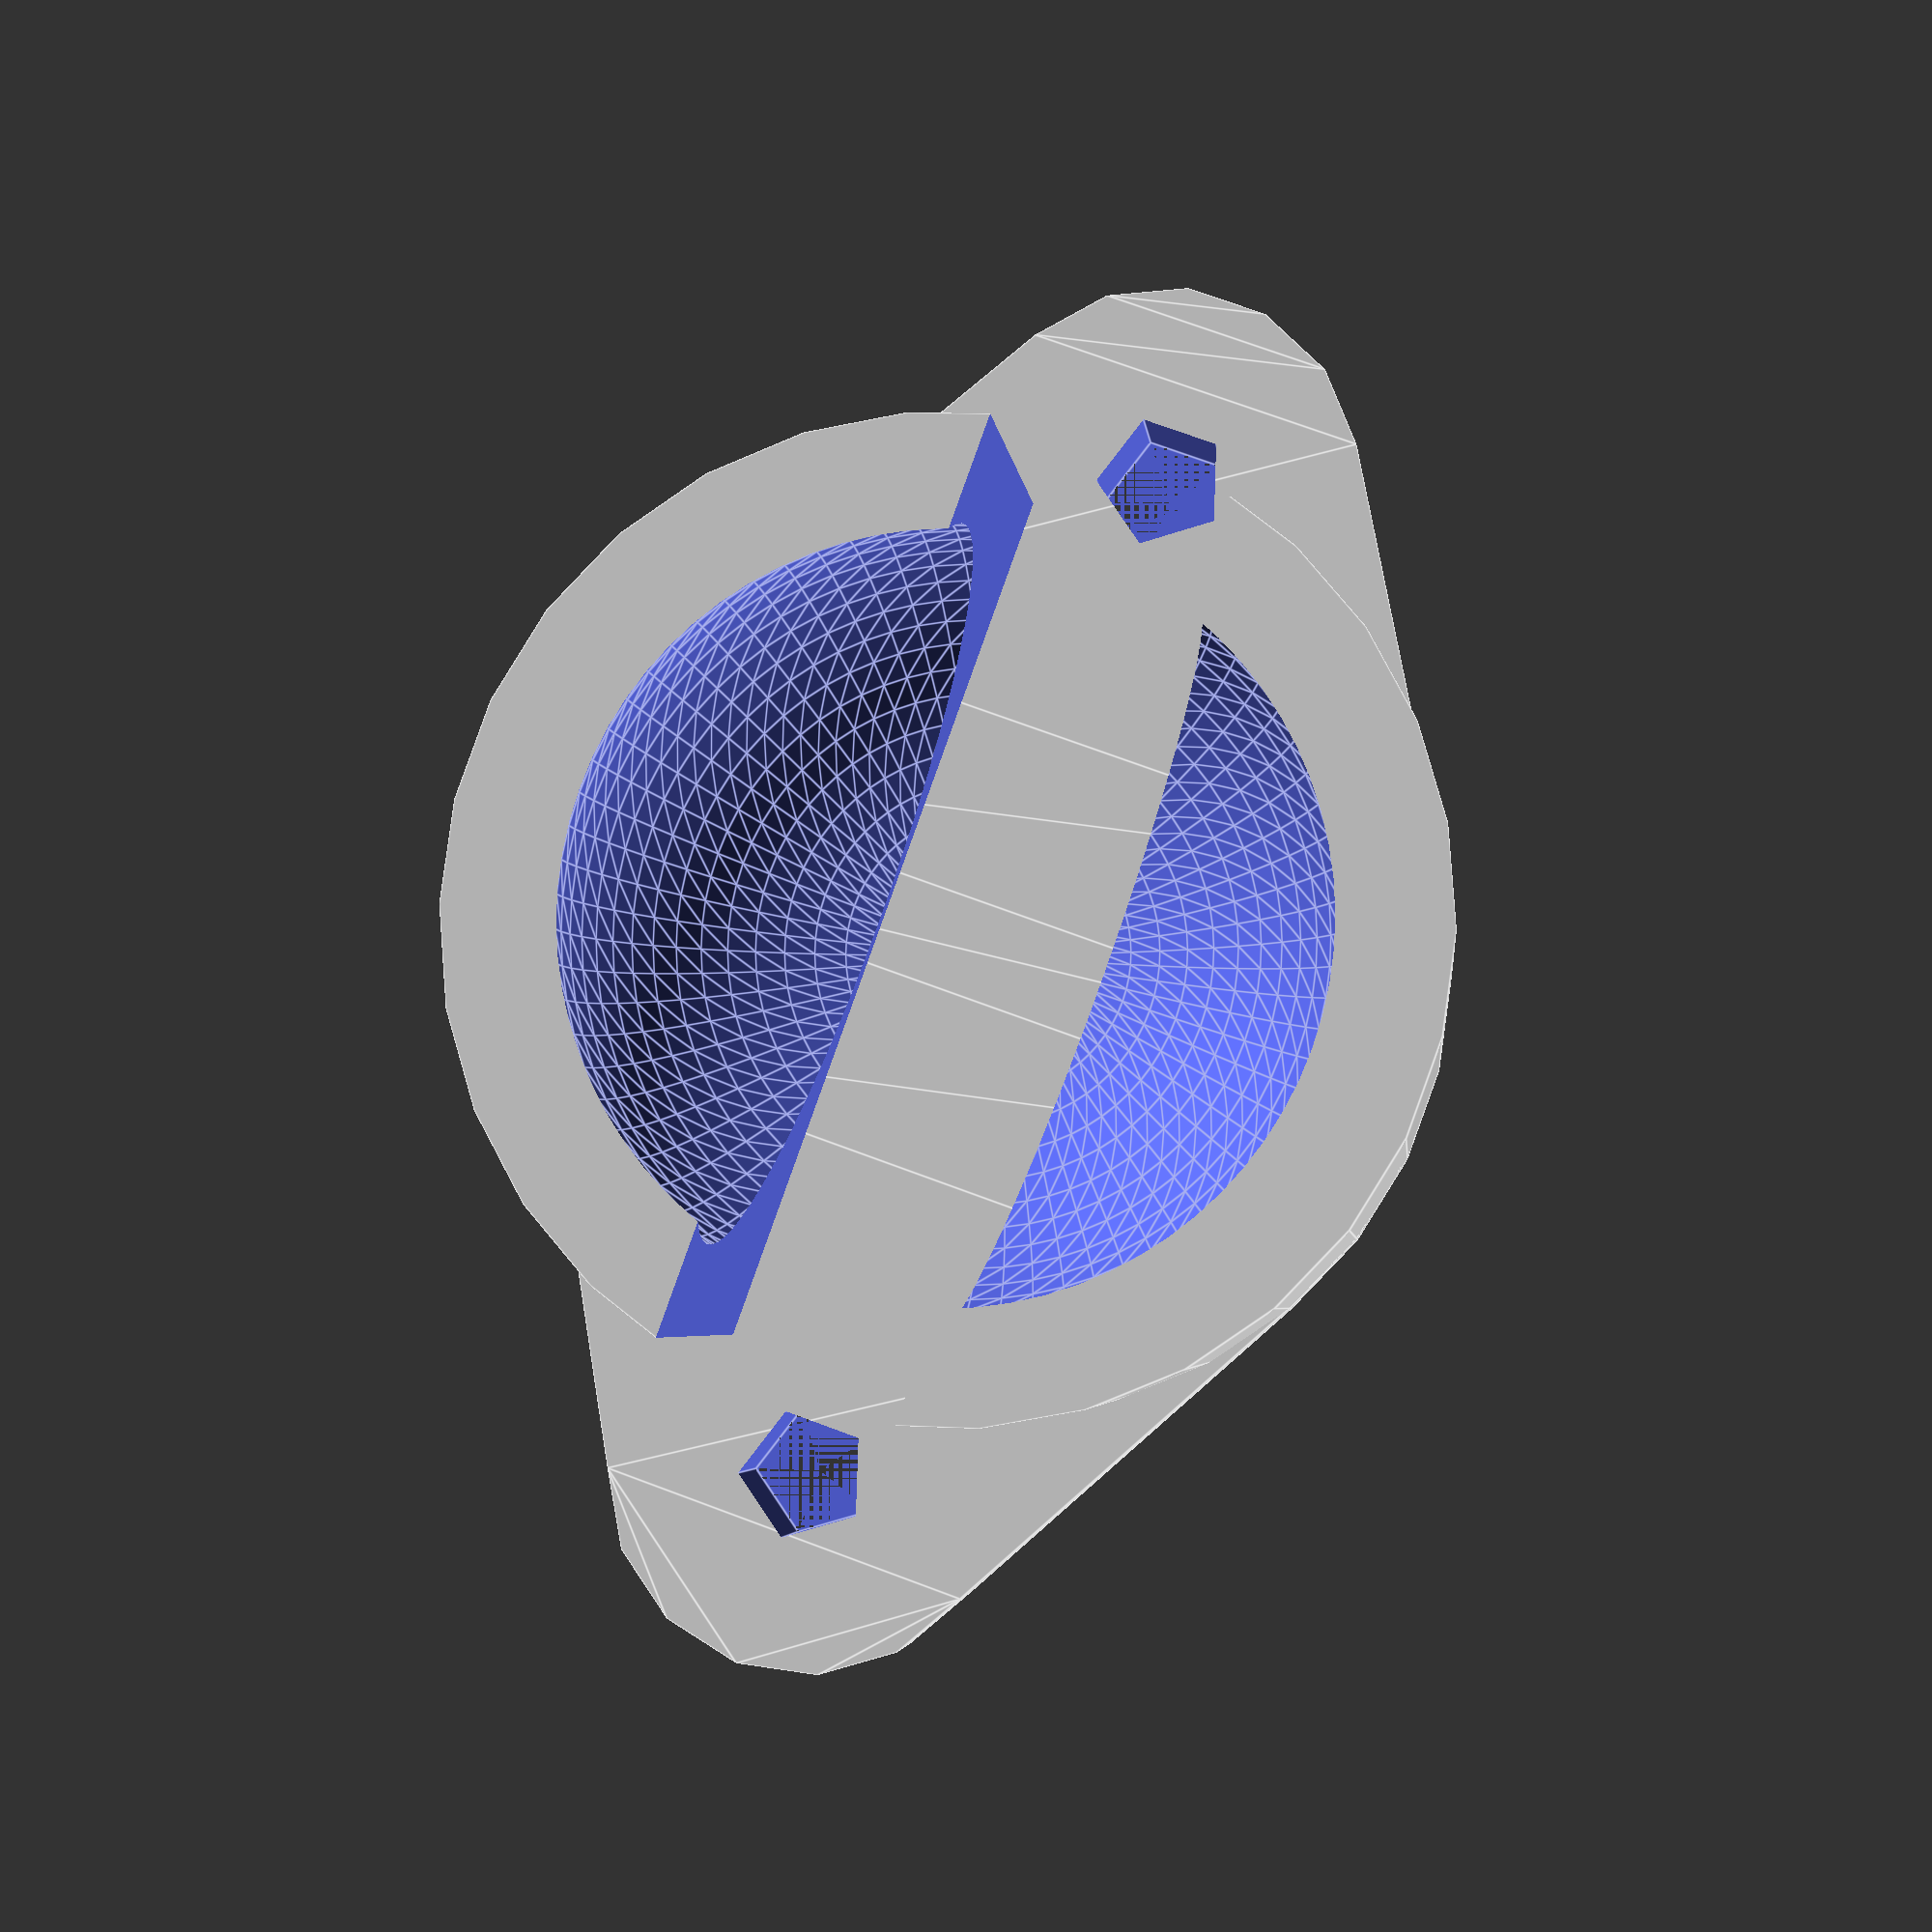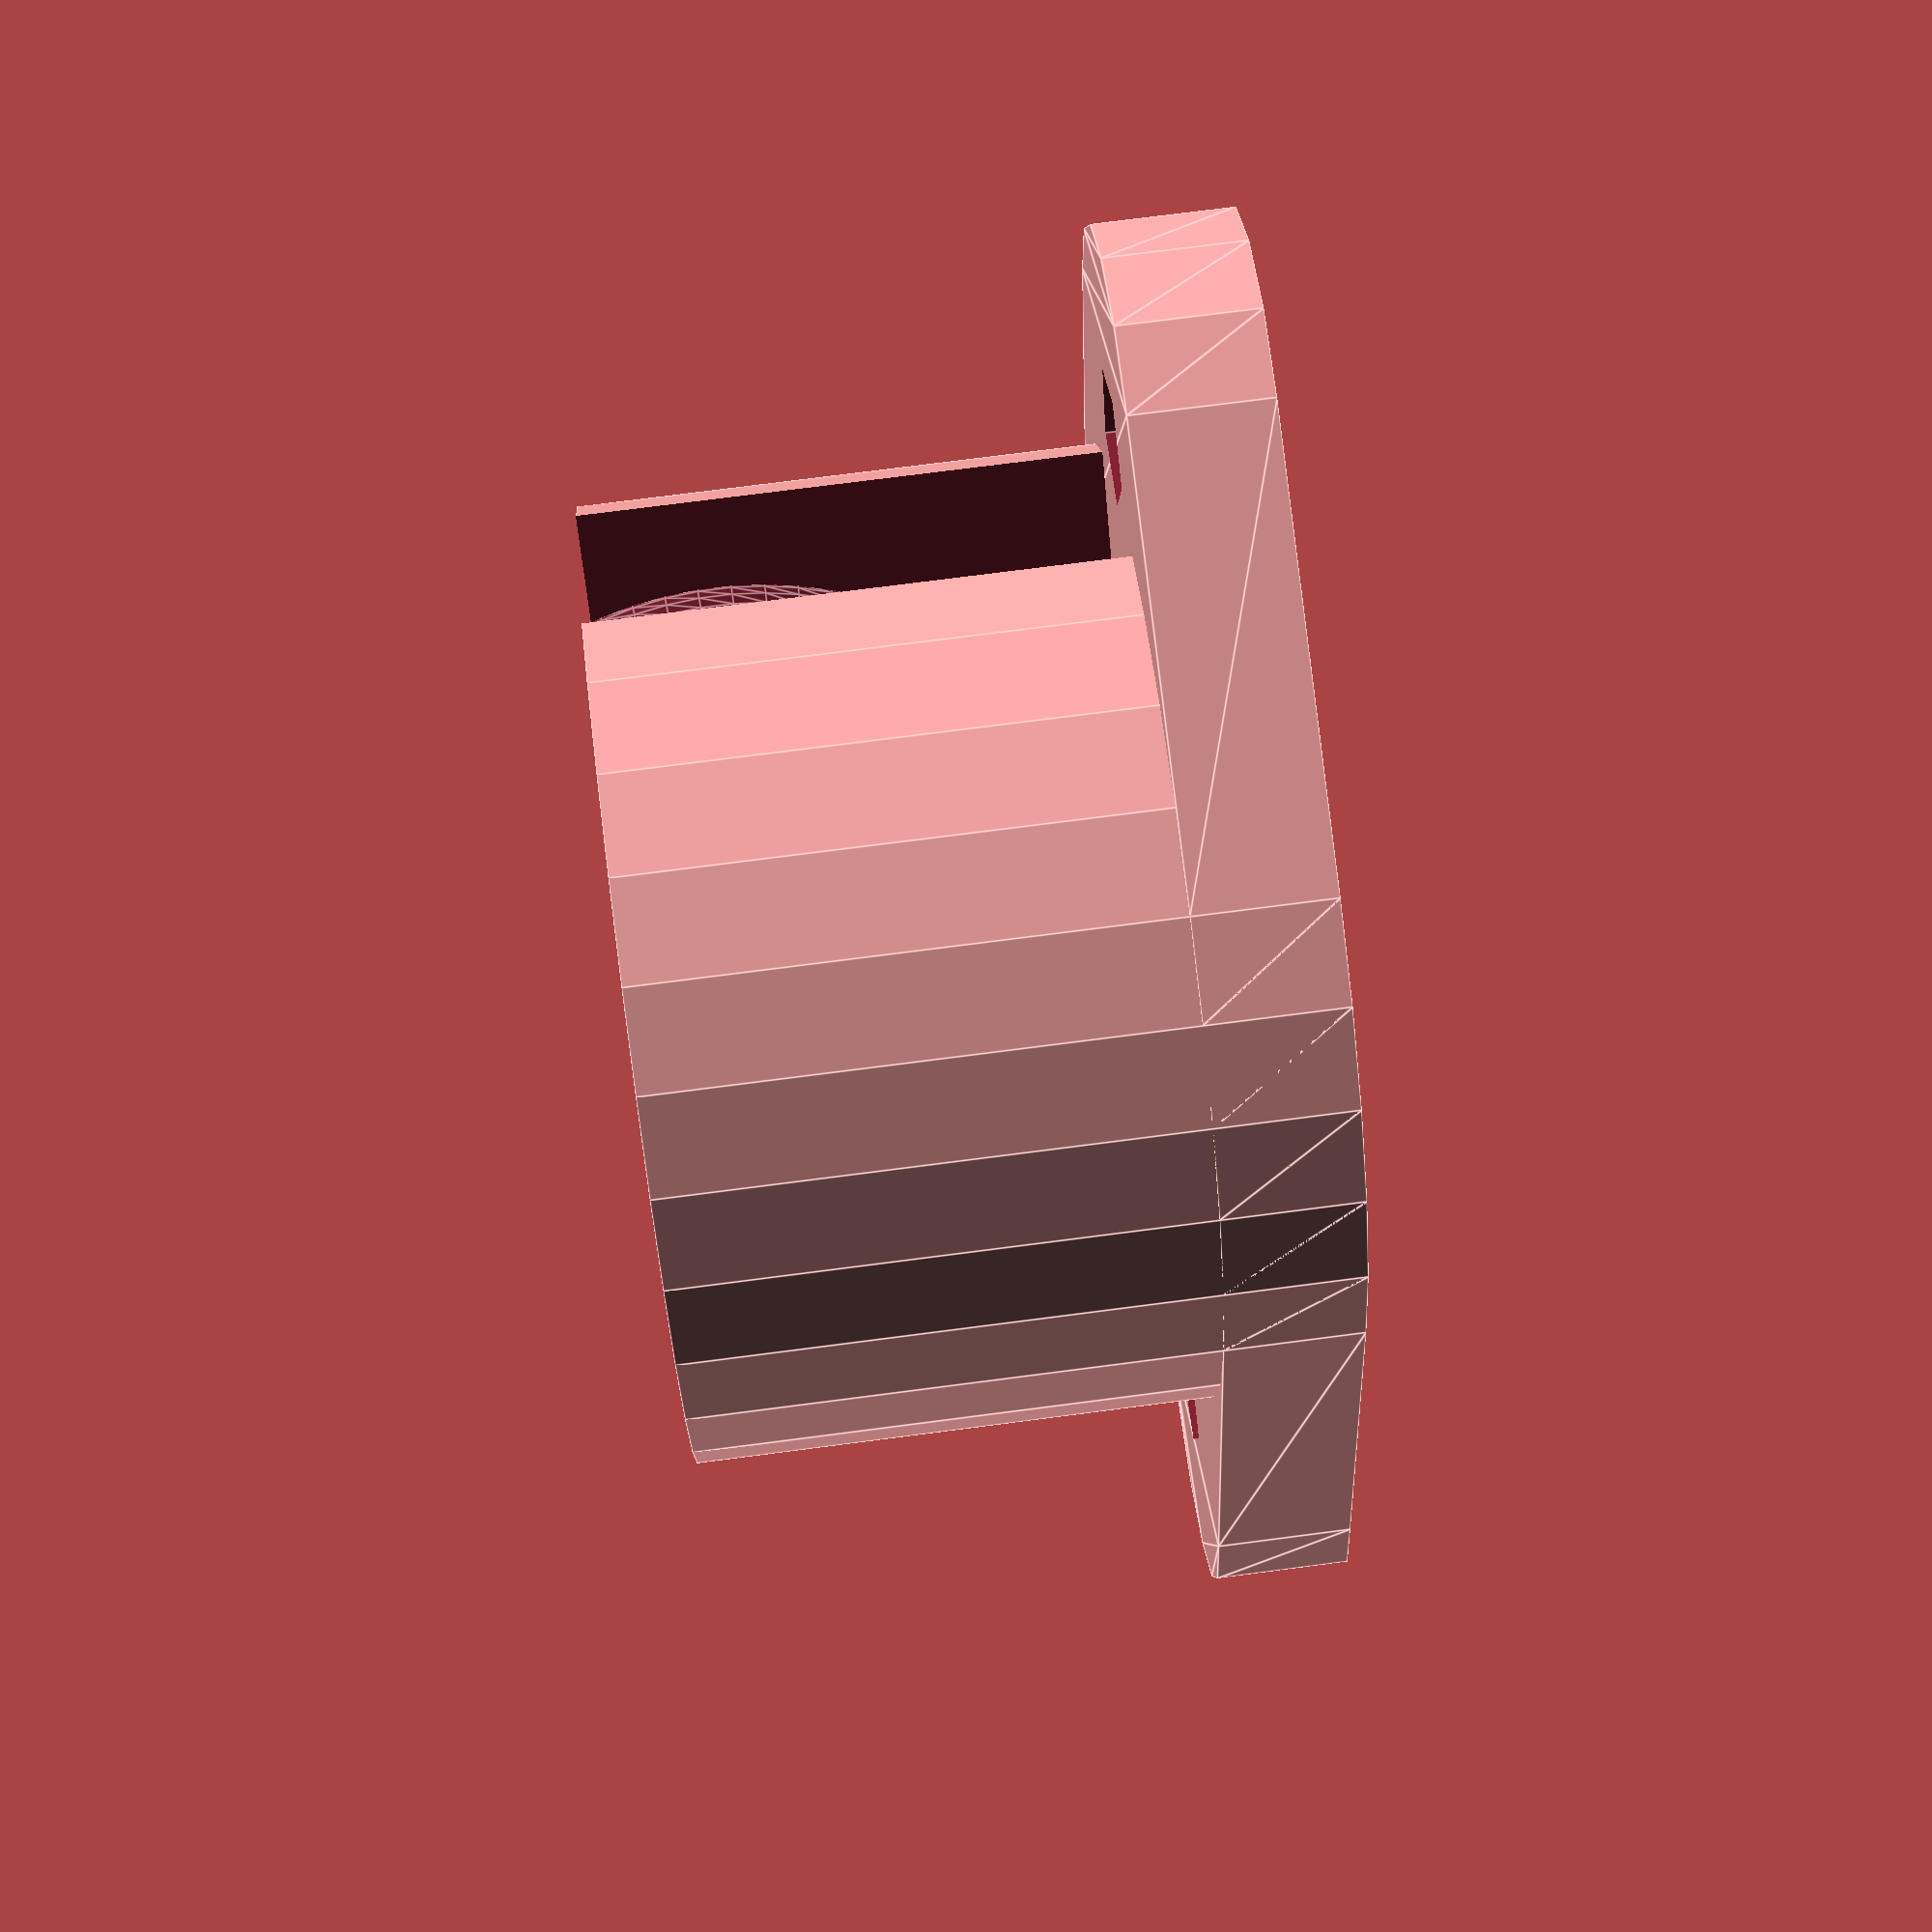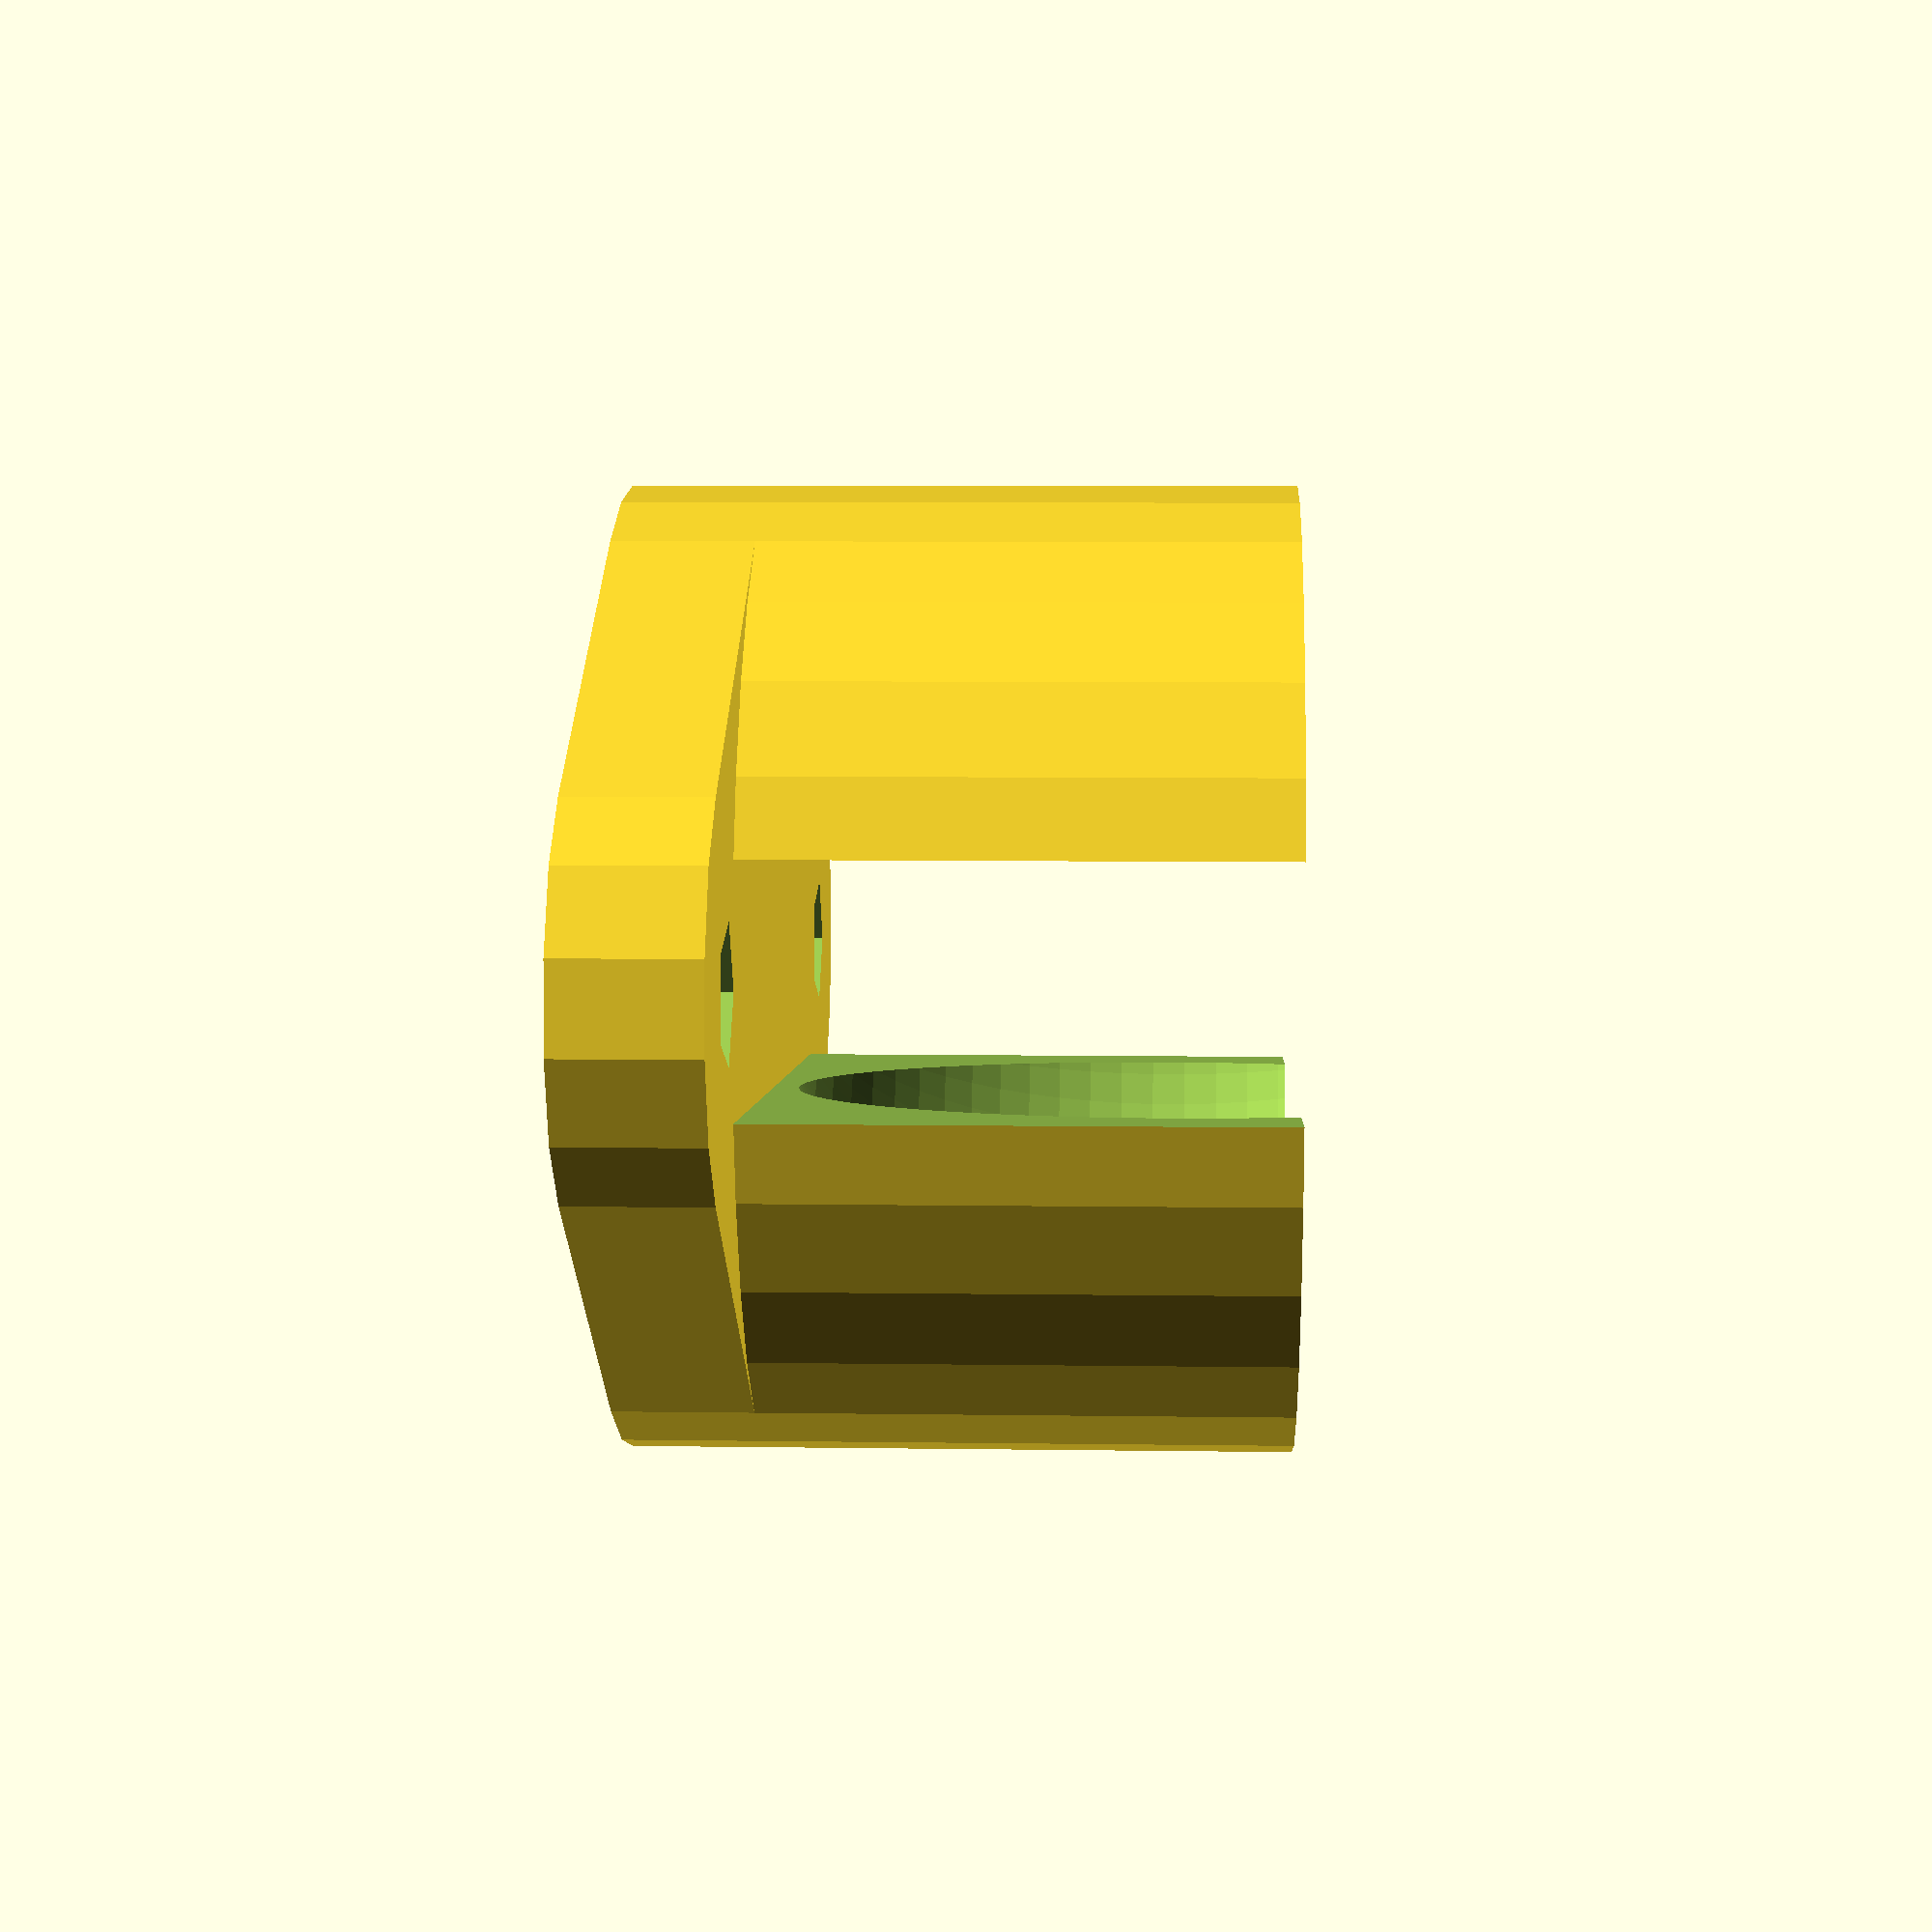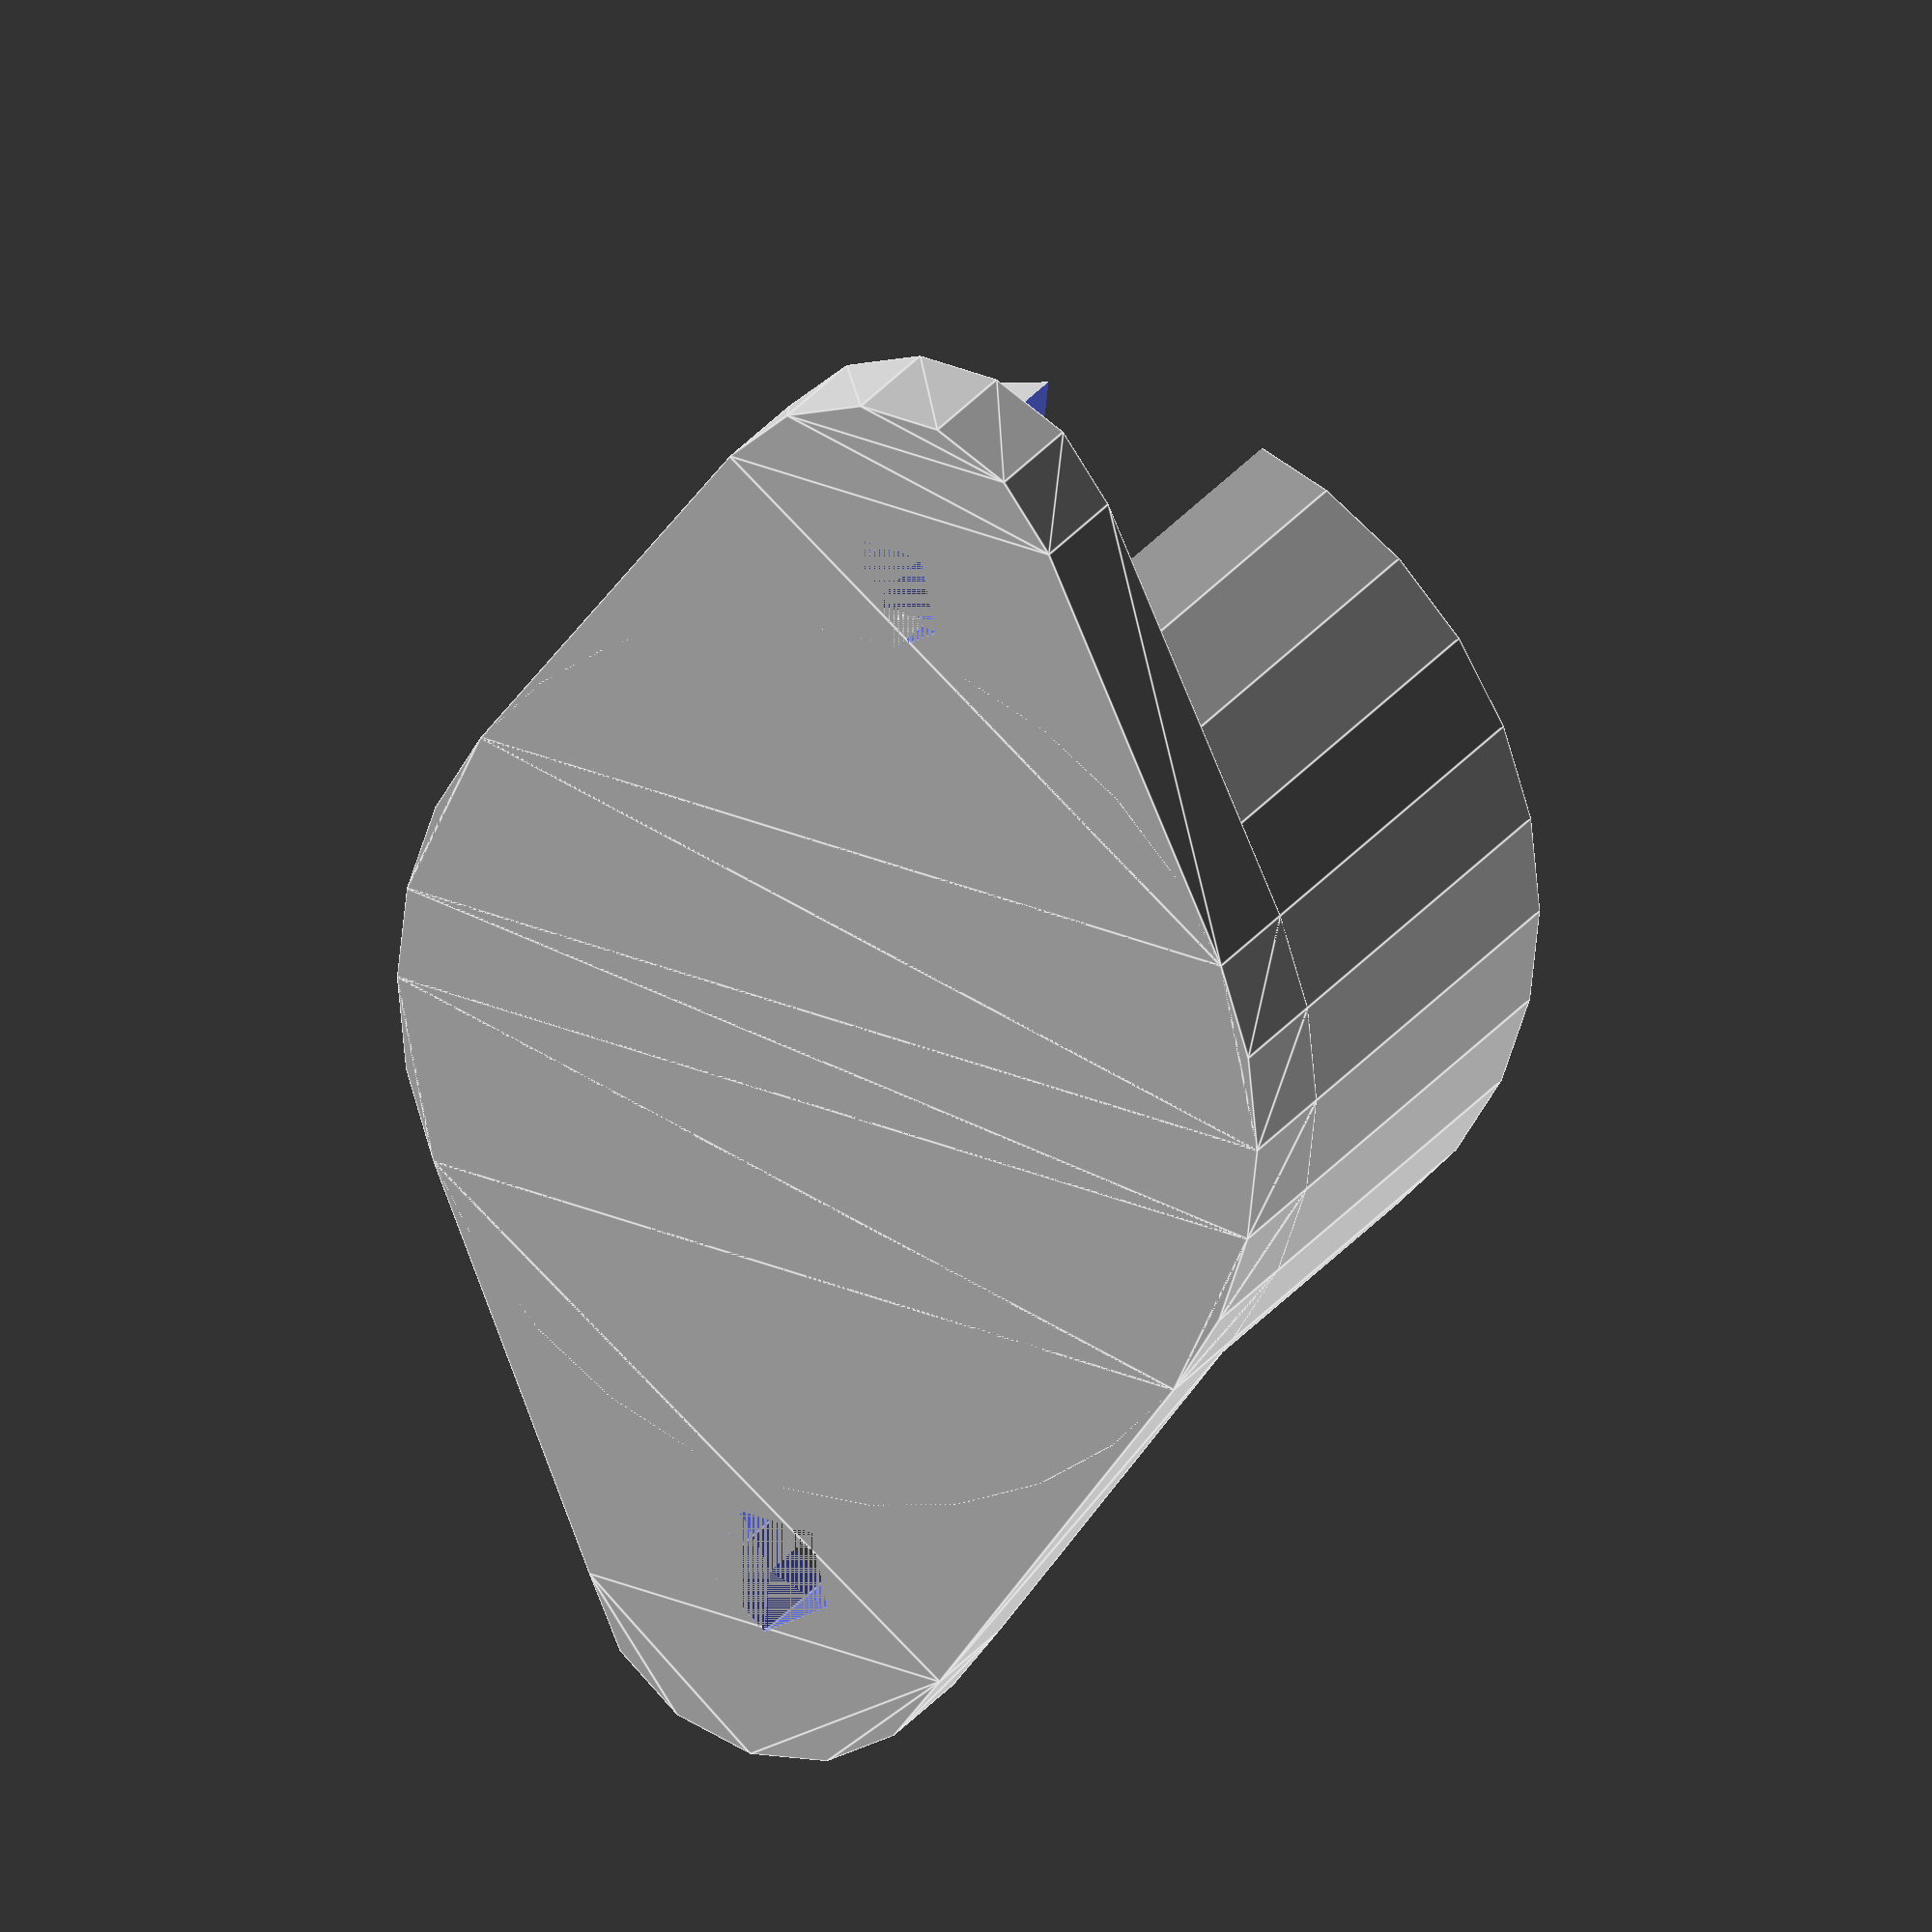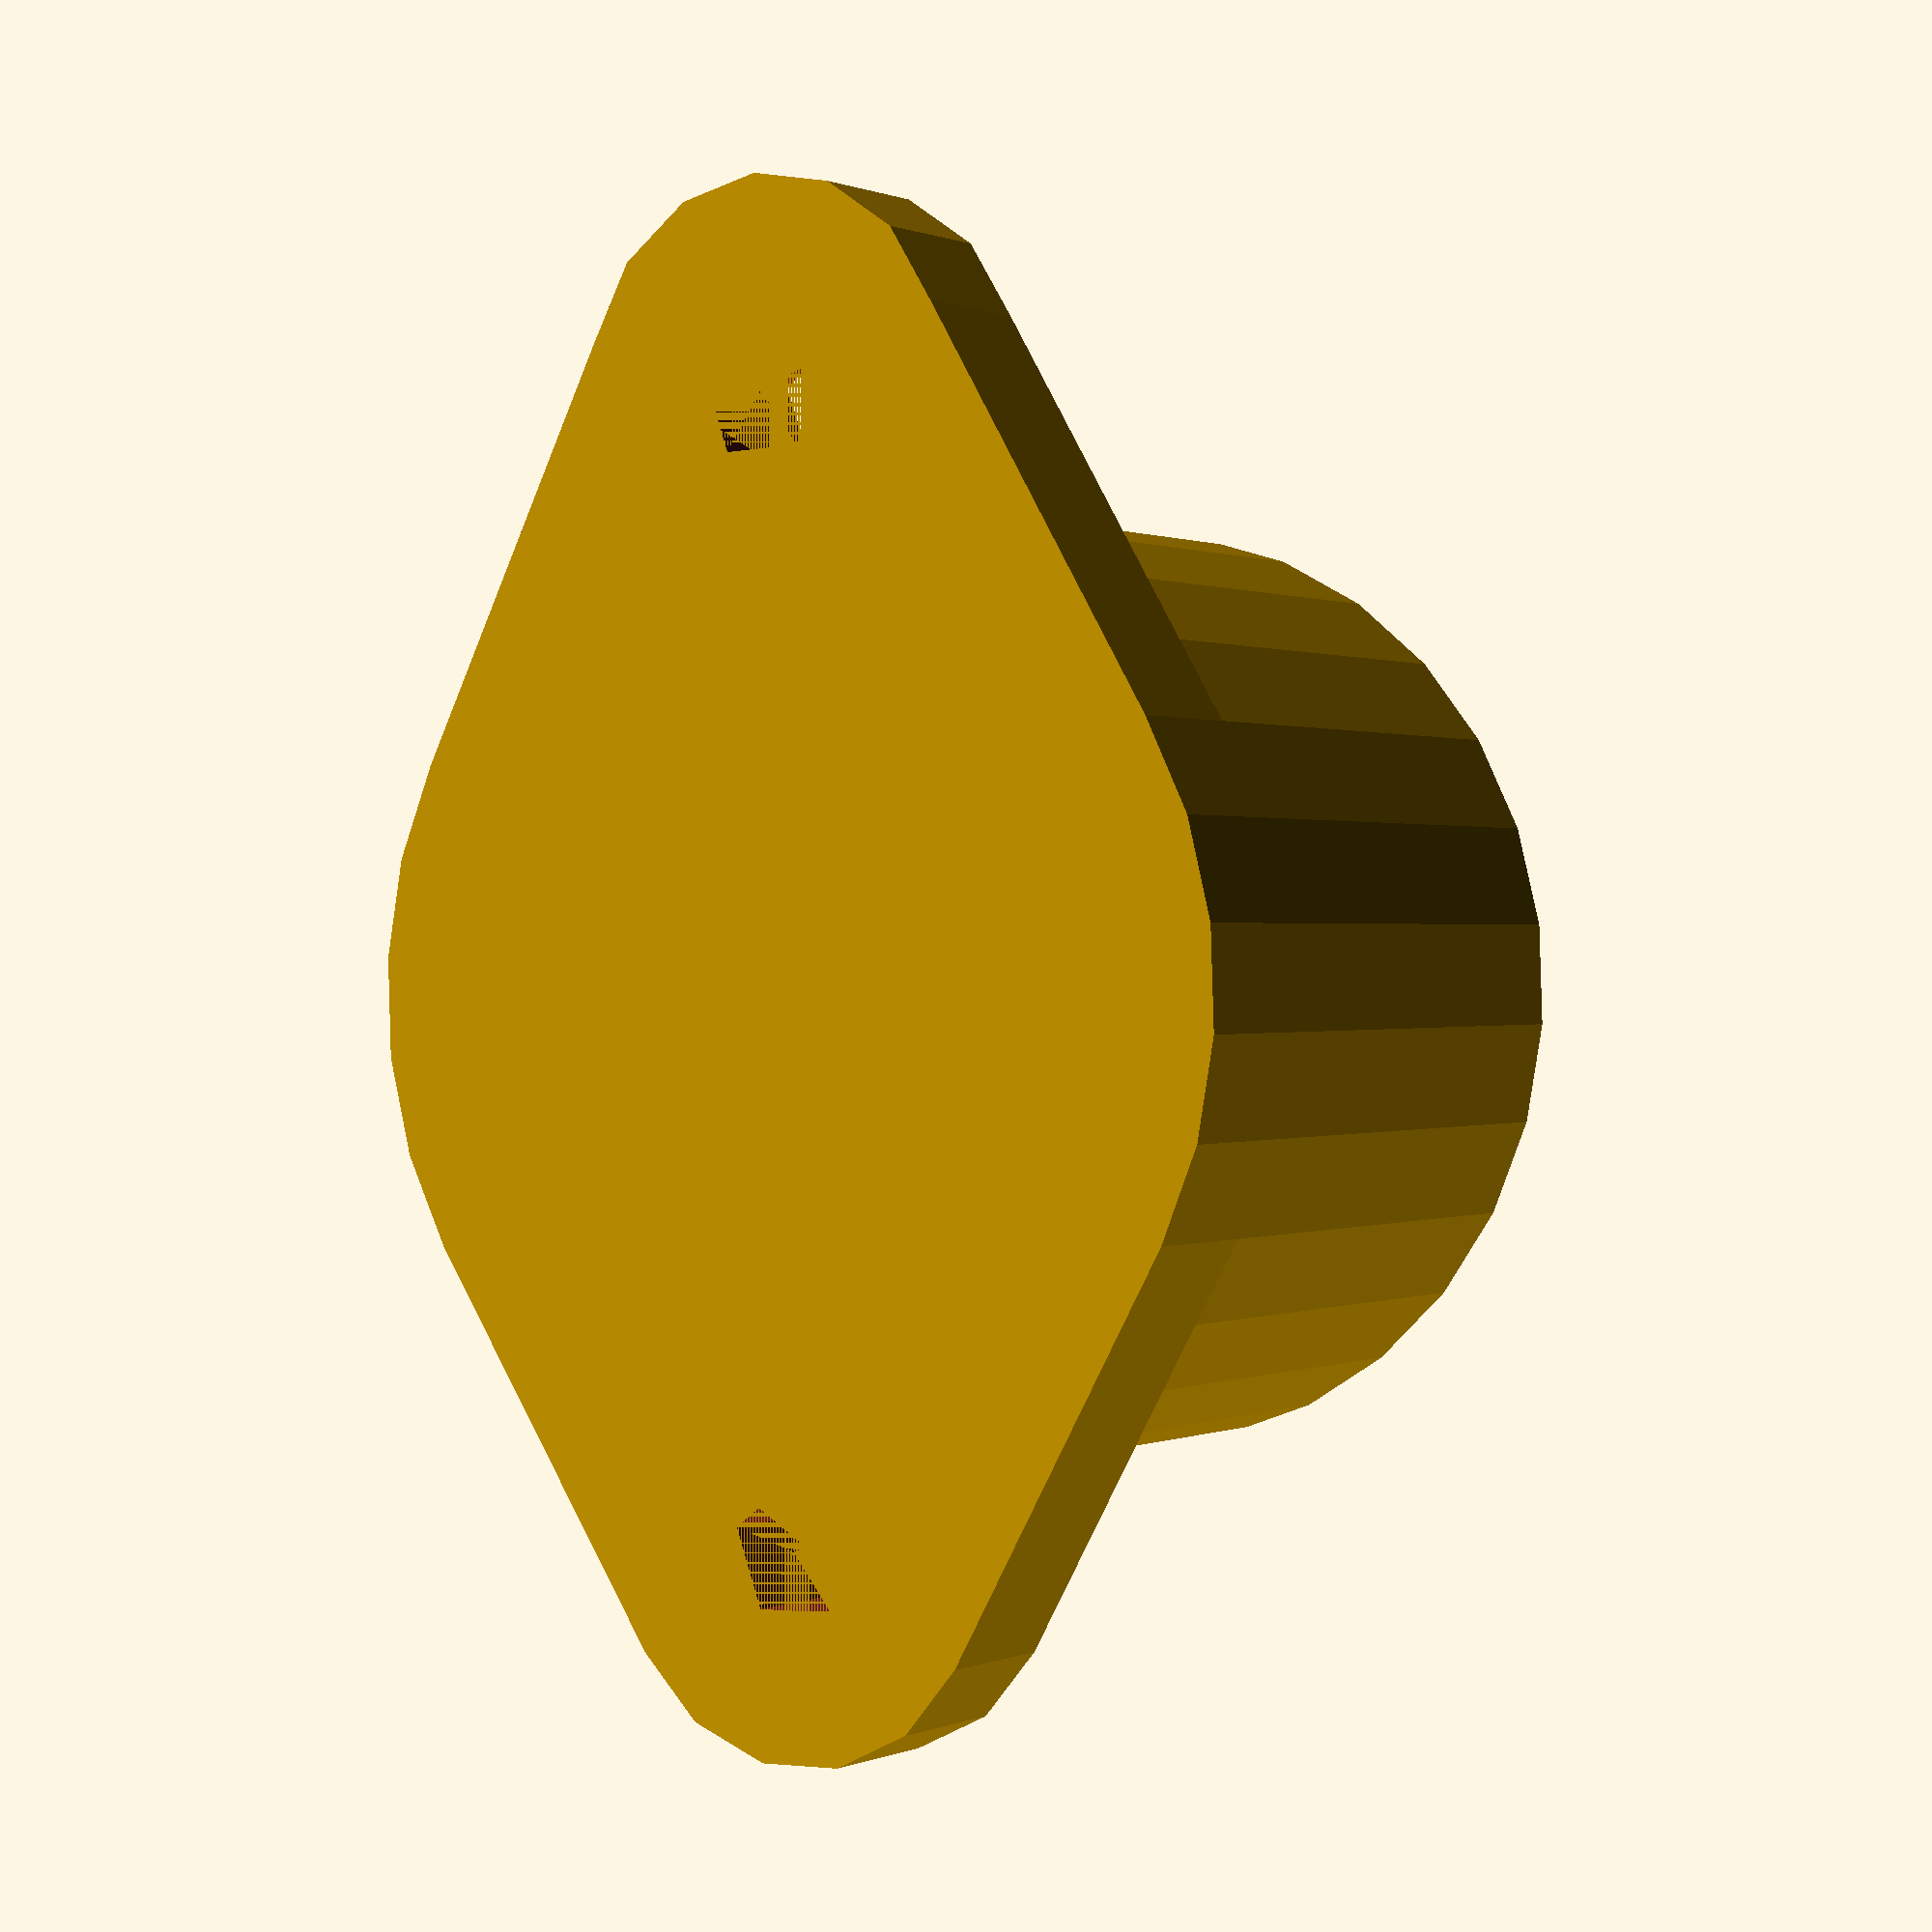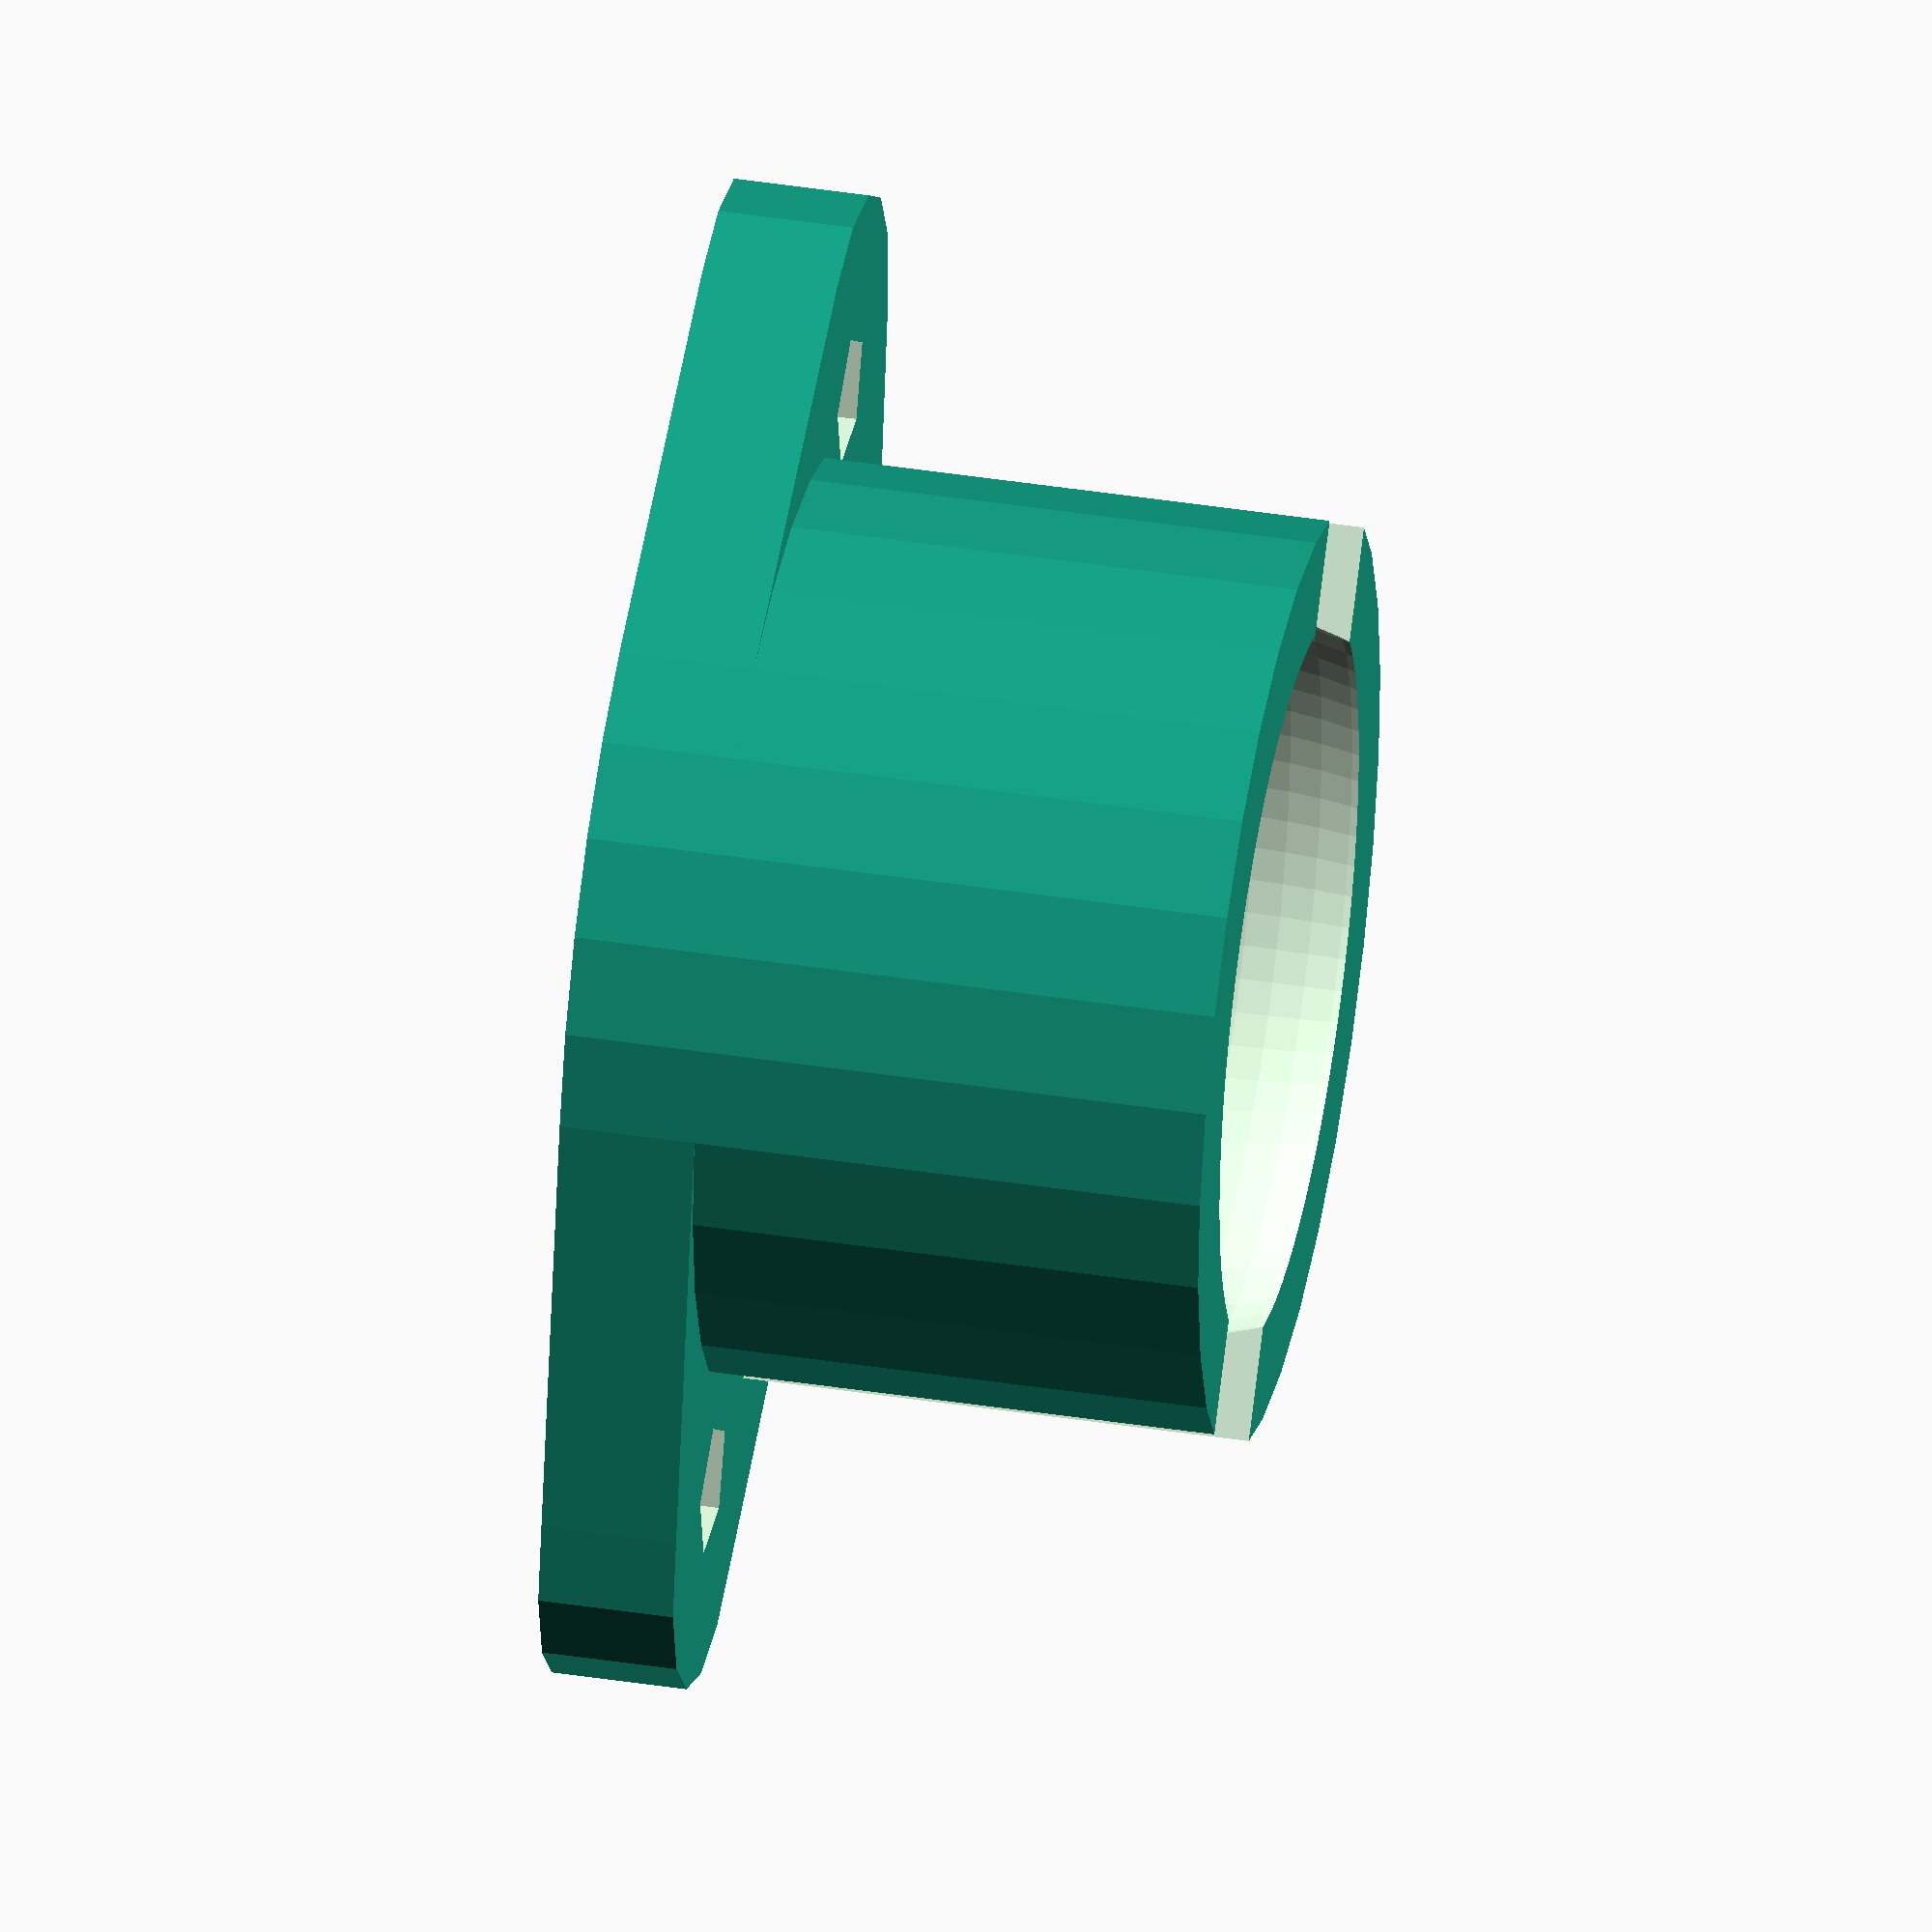
<openscad>
WallThickness = 2;
BallSize = 15.88;
Airgap = .5;
Mount = 3;
TotalHeight = 19.5;
MountScrewRad = 1.5;  //3mm screw
BallProtrude = .33; //percentage of ball radius sticking out 

MountType = 1;  //1=ears  2=center screw
ScrewSpacing = 25;


cylheight = TotalHeight;
cylrad = (BallSize/2) + WallThickness + Airgap;
echo (cylheight);
difference () {
	cylinder(r1 = cylrad , r2 = cylrad,  cylheight - (BallSize*BallProtrude));

	translate([0,0,TotalHeight - BallSize/2]) {
		cube(size = [cylrad*2+5, cylrad/2, BallSize*1.25], center = true );
		}

	translate([0,0,TotalHeight - (BallSize/2)]) {
		sphere (BallSize/2+Airgap, $fa=5, $fs=0.1);
		}
	}

difference (){
	linear_extrude(height=Mount)
	hull() {
		translate([ScrewSpacing/2,0,0]) {
			circle(  MountScrewRad*3);
			}
  		translate([1-ScrewSpacing/2,0,0]) {
			circle( MountScrewRad*3);
   			}
		circle( cylrad);
		}

	translate([ScrewSpacing/2,0,0]) {
		cylinder(r1 = MountScrewRad, r2 = MountScrewRad, h= Mount+2);
		}
  	translate([1-ScrewSpacing/2,0,0]) {
		cylinder(r1 = MountScrewRad, r2 = MountScrewRad, h= Mount+2);
   		}
}

</openscad>
<views>
elev=4.0 azim=109.9 roll=5.3 proj=p view=edges
elev=285.5 azim=45.7 roll=82.6 proj=p view=edges
elev=173.4 azim=183.7 roll=267.5 proj=p view=solid
elev=155.9 azim=263.7 roll=334.3 proj=o view=edges
elev=179.7 azim=92.0 roll=326.8 proj=p view=wireframe
elev=140.1 azim=311.0 roll=259.0 proj=o view=solid
</views>
